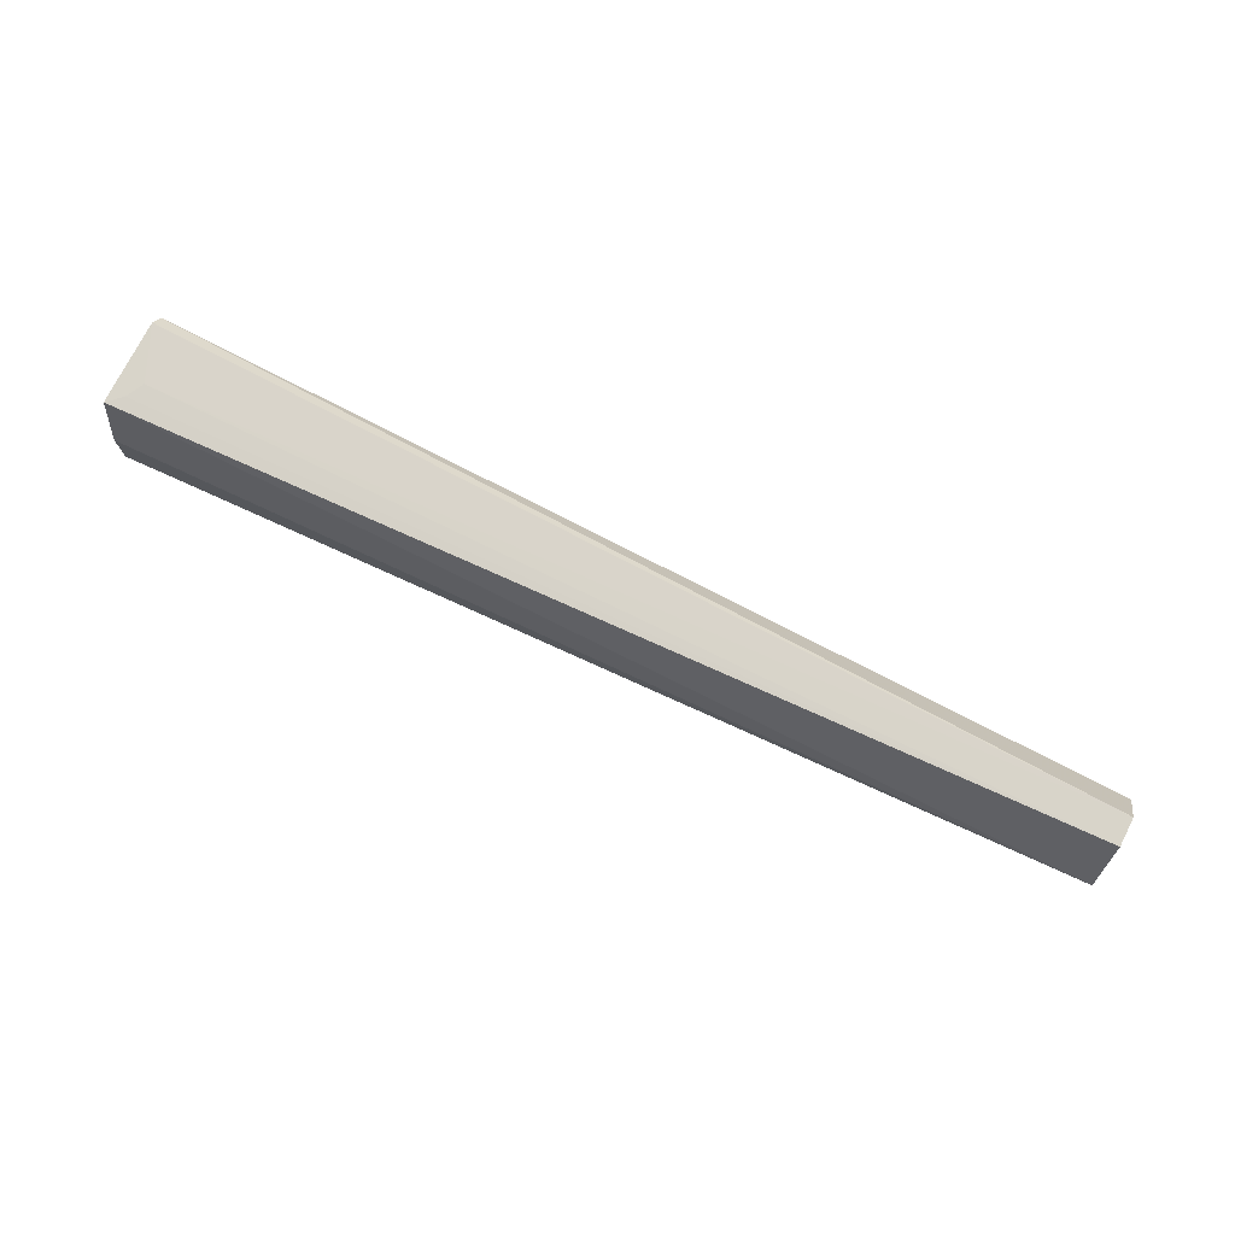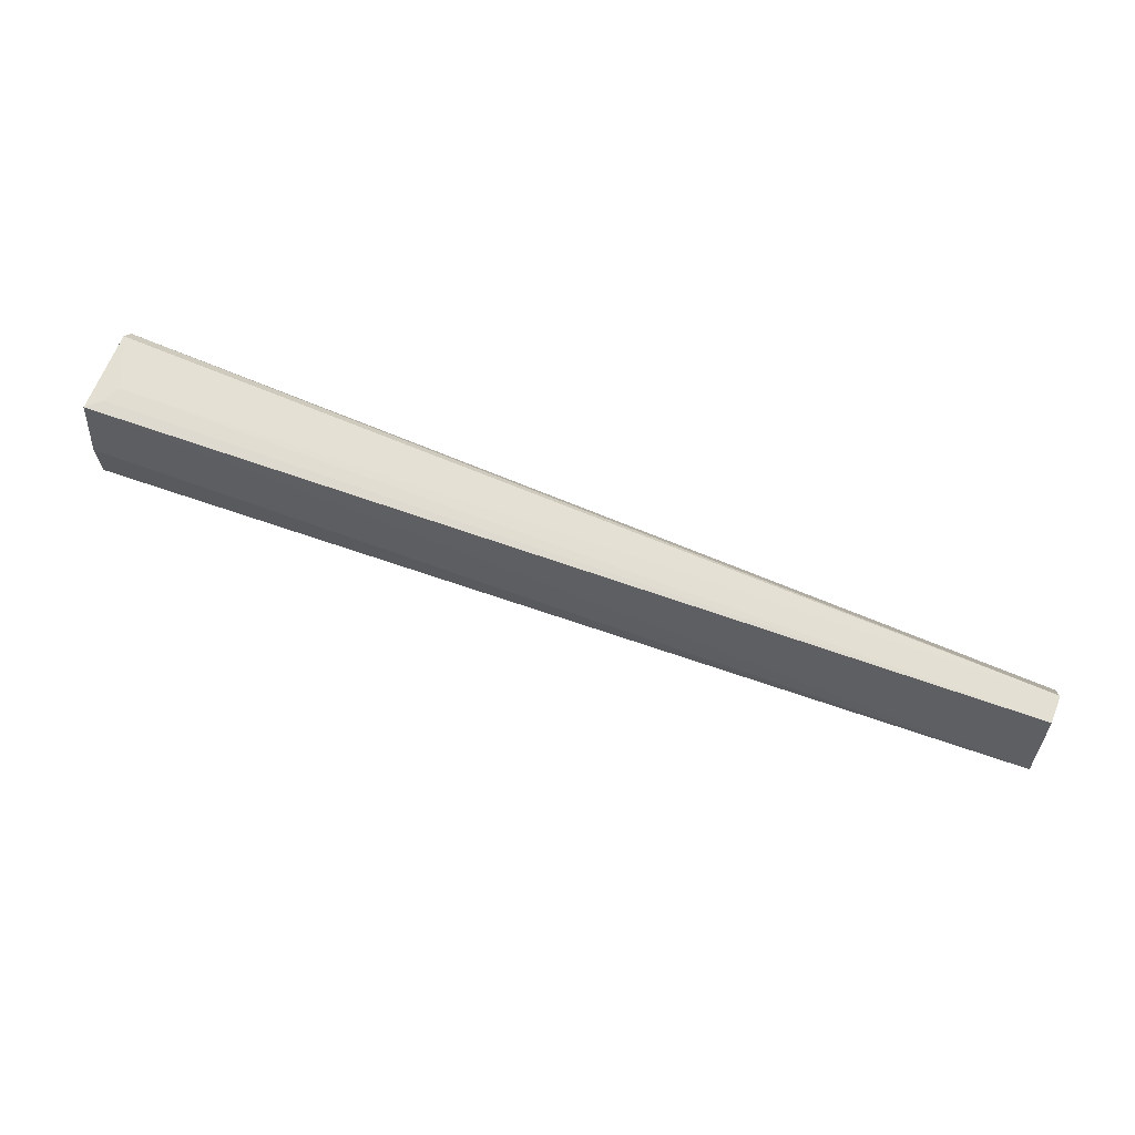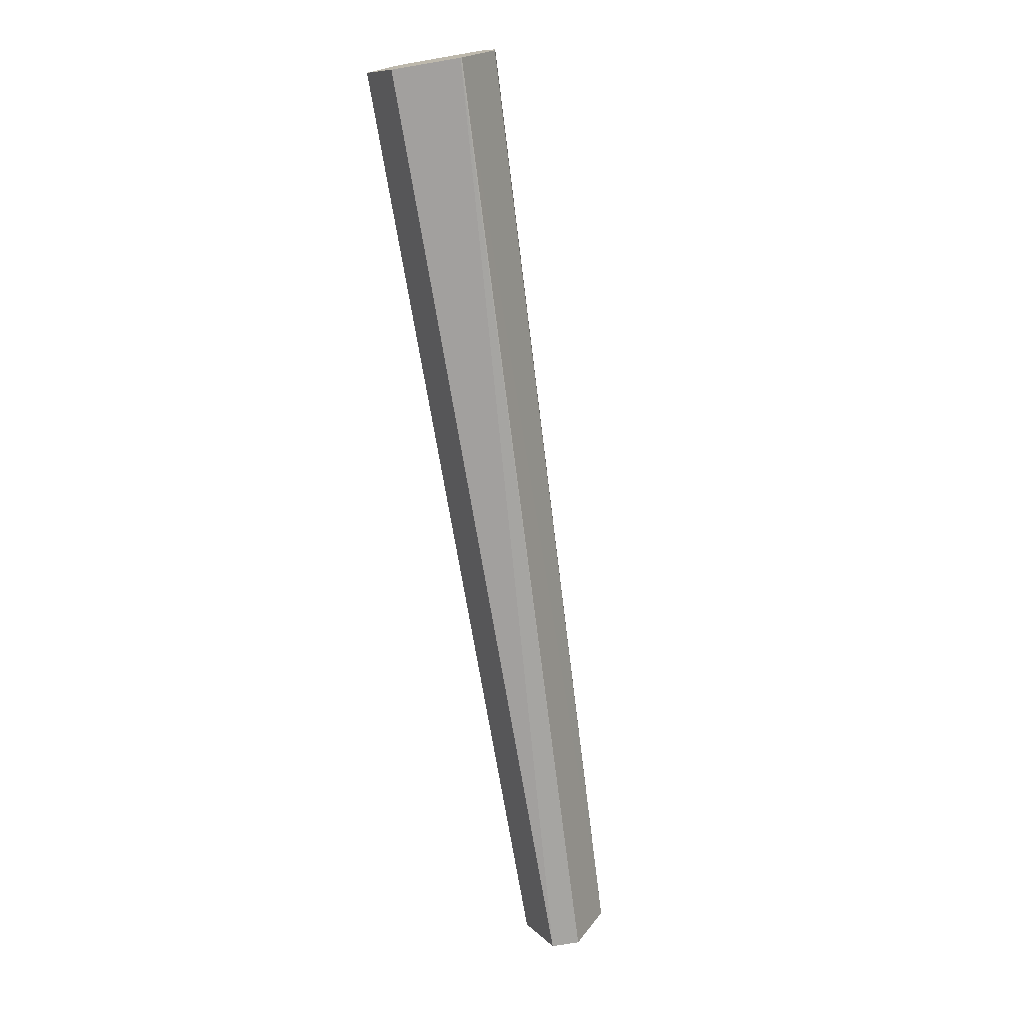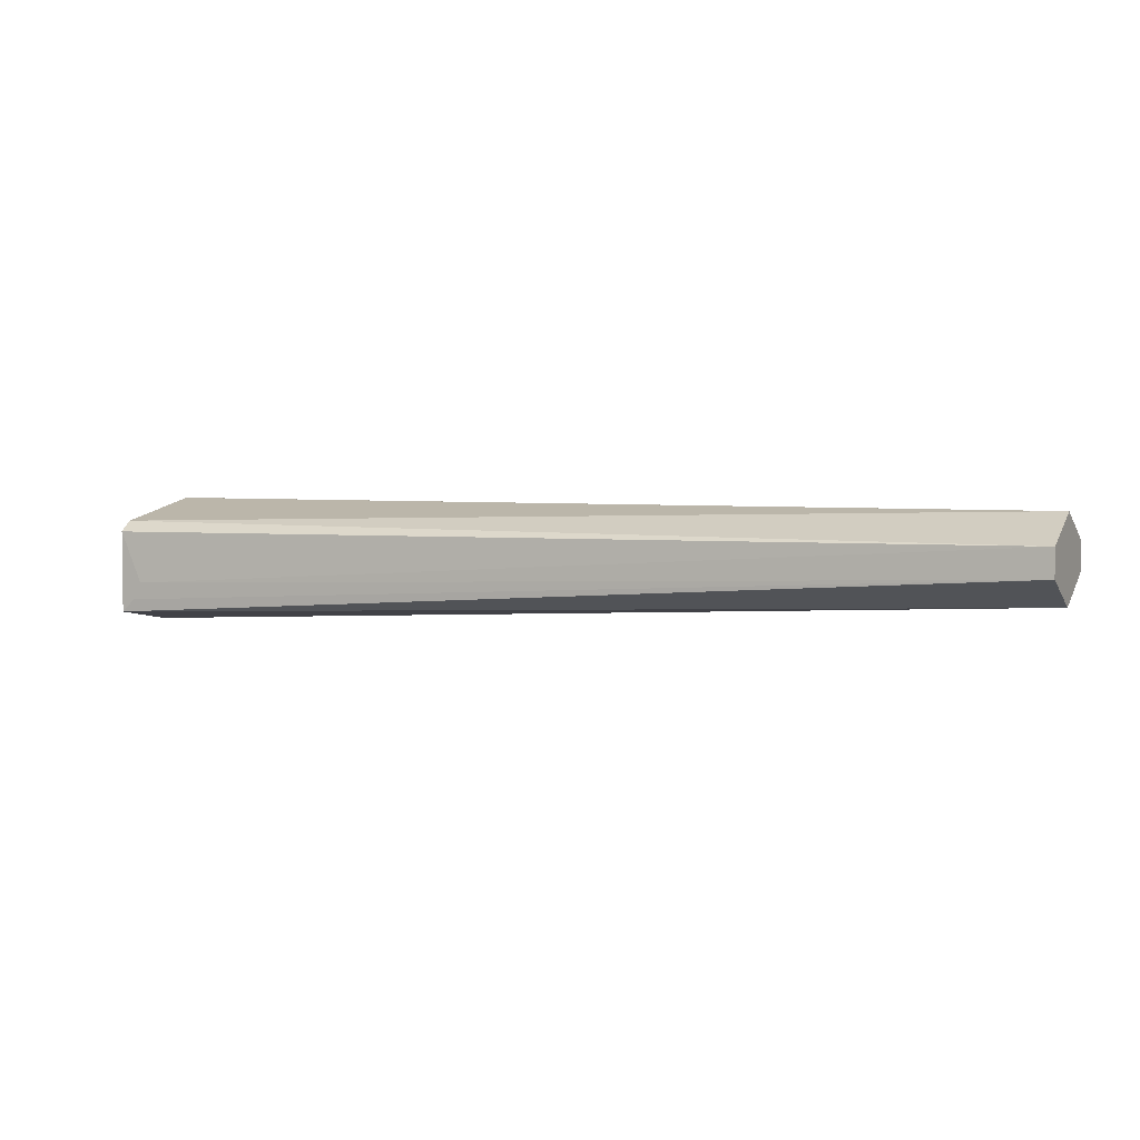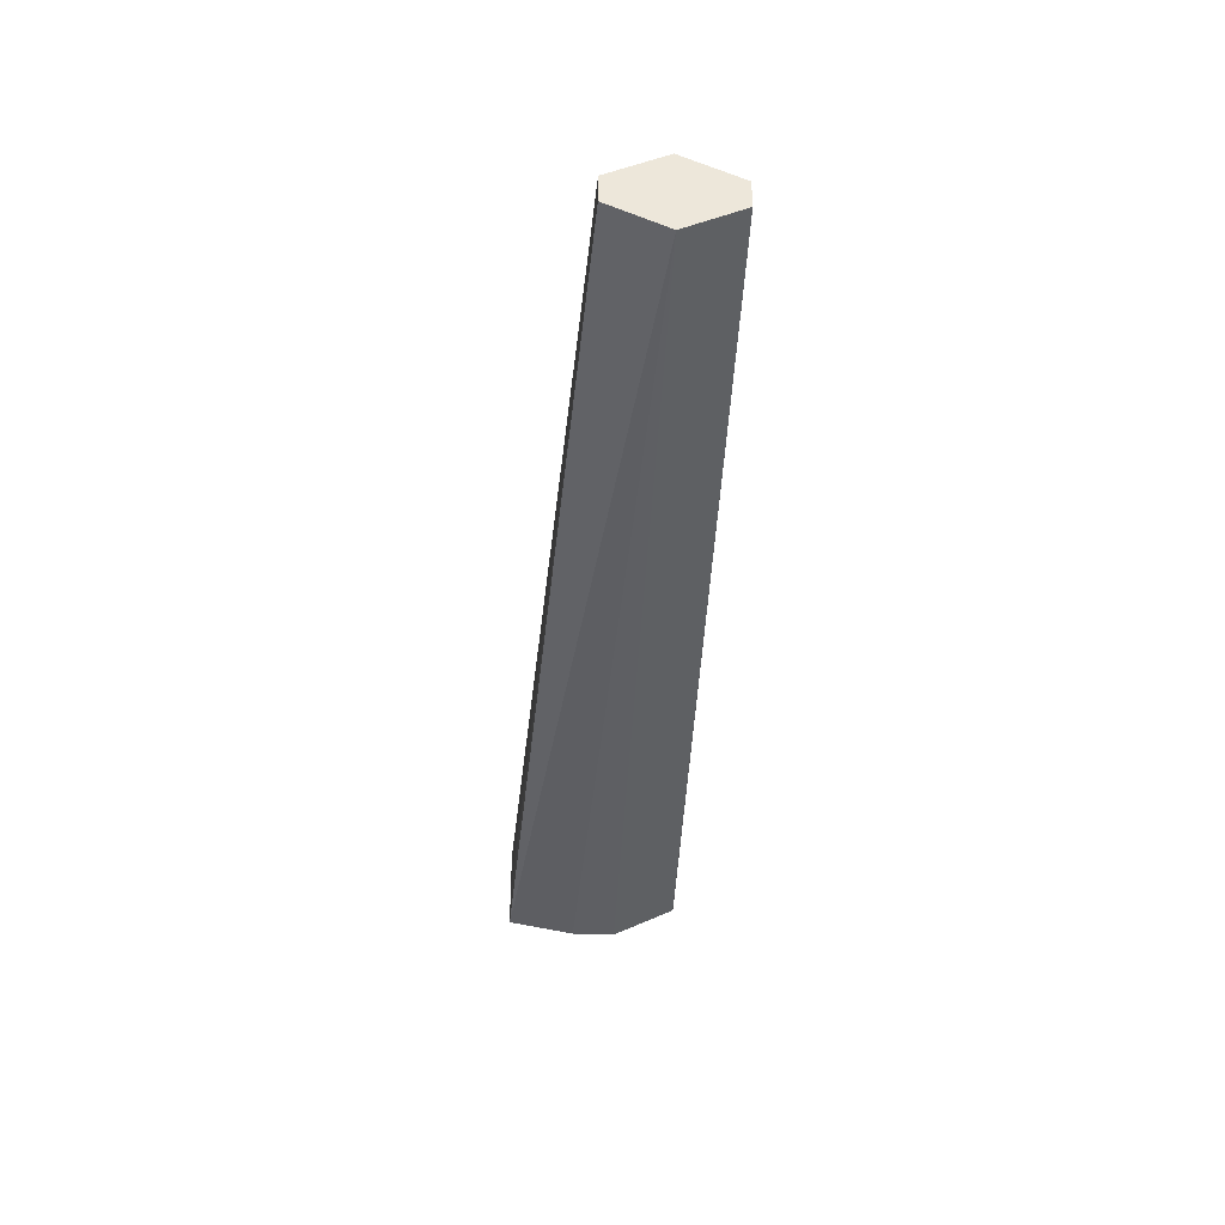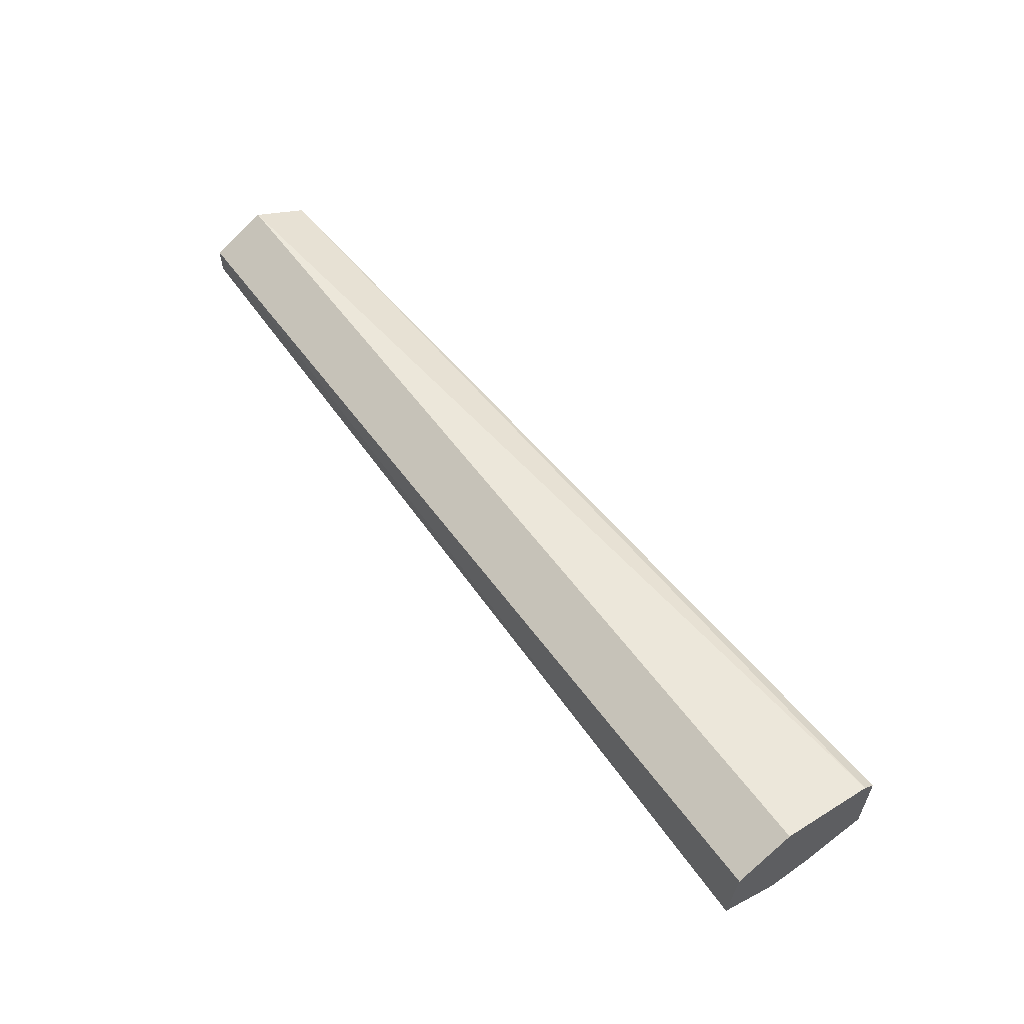
<metadata>
{"format":"obj","ext":"obj","renderer":"f3d","projection":"perspective","resolution":1024,"background":"white","views":[{"elev":75.2,"azim":-152.9,"up":"+Y"},{"elev":66.6,"azim":-158.2,"up":"+Y"},{"elev":-74.1,"azim":99.7,"up":"+Y"},{"elev":3.8,"azim":-154.3,"up":"+Z"},{"elev":-38.2,"azim":-92.7,"up":"+Z"},{"elev":57.5,"azim":54.2,"up":"+Z"}]}
</metadata>
<code>
v 0.2659 -0.2231 0.2444
v 0.2659 -0.223 0.2443
v 0.2659 -0.2215 0.2594
v 0.05406 -0.2215 0.2594
v 0.05406 -0.2215 0.2531
v 0.2659 -0.2229 0.2442
v 0.2659 -0.2088 0.2657
v 0.05406 -0.2117 0.2643
v 0.05406 -0.2088 0.2468
v 0.2659 -0.2088 0.2372
v 0.2659 -0.2086 0.2657
v 0.05406 -0.2088 0.2657
v 0.05406 -0.1961 0.2531
v 0.2659 -0.1839 0.2399
v 0.2659 -0.199 0.2372
v 0.2659 -0.1867 0.261
v 0.05406 -0.1981 0.2604
v 0.05406 -0.1961 0.2594
v 0.2608 -0.1839 0.2468
v 0.2628 -0.1839 0.2429
v 0.2659 -0.1839 0.2586
f 5 9 6
f 9 15 10
f 6 9 10
f 7 11 12
f 7 12 8
f 9 13 14
f 9 14 15
f 11 16 12
f 14 19 21
f 13 18 19
f 13 19 20
f 13 20 14
f 14 20 19
f 16 21 18
f 16 18 17
f 18 21 19
f 4 9 5
f 12 16 17
f 4 13 9
f 1 15 14
f 4 17 18
f 4 18 13
f 1 2 6
f 1 10 15
f 1 14 21
f 1 21 16
f 1 16 11
f 1 11 7
f 1 7 3
f 1 6 10
f 1 4 5
f 1 5 2
f 2 5 6
f 3 7 8
f 3 8 4
f 4 8 12
f 1 3 4
f 4 12 17

</code>
